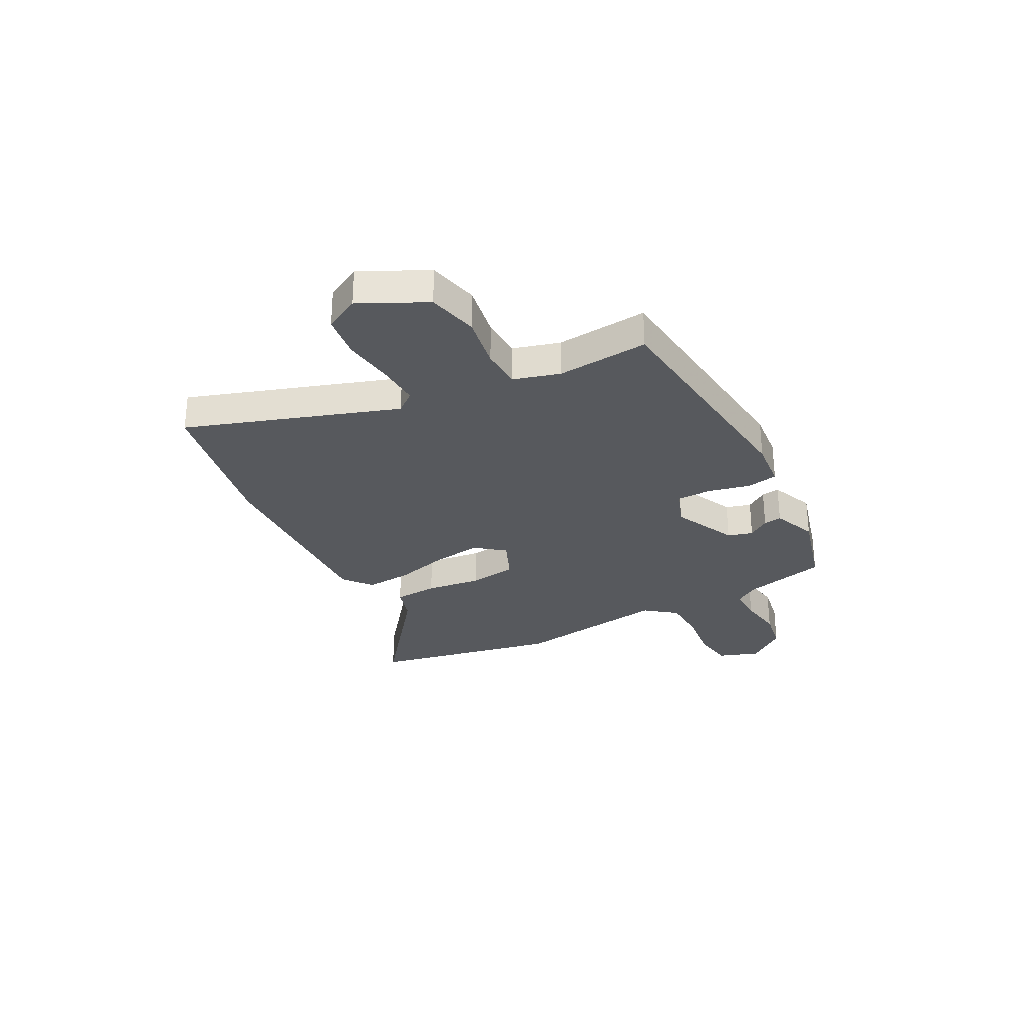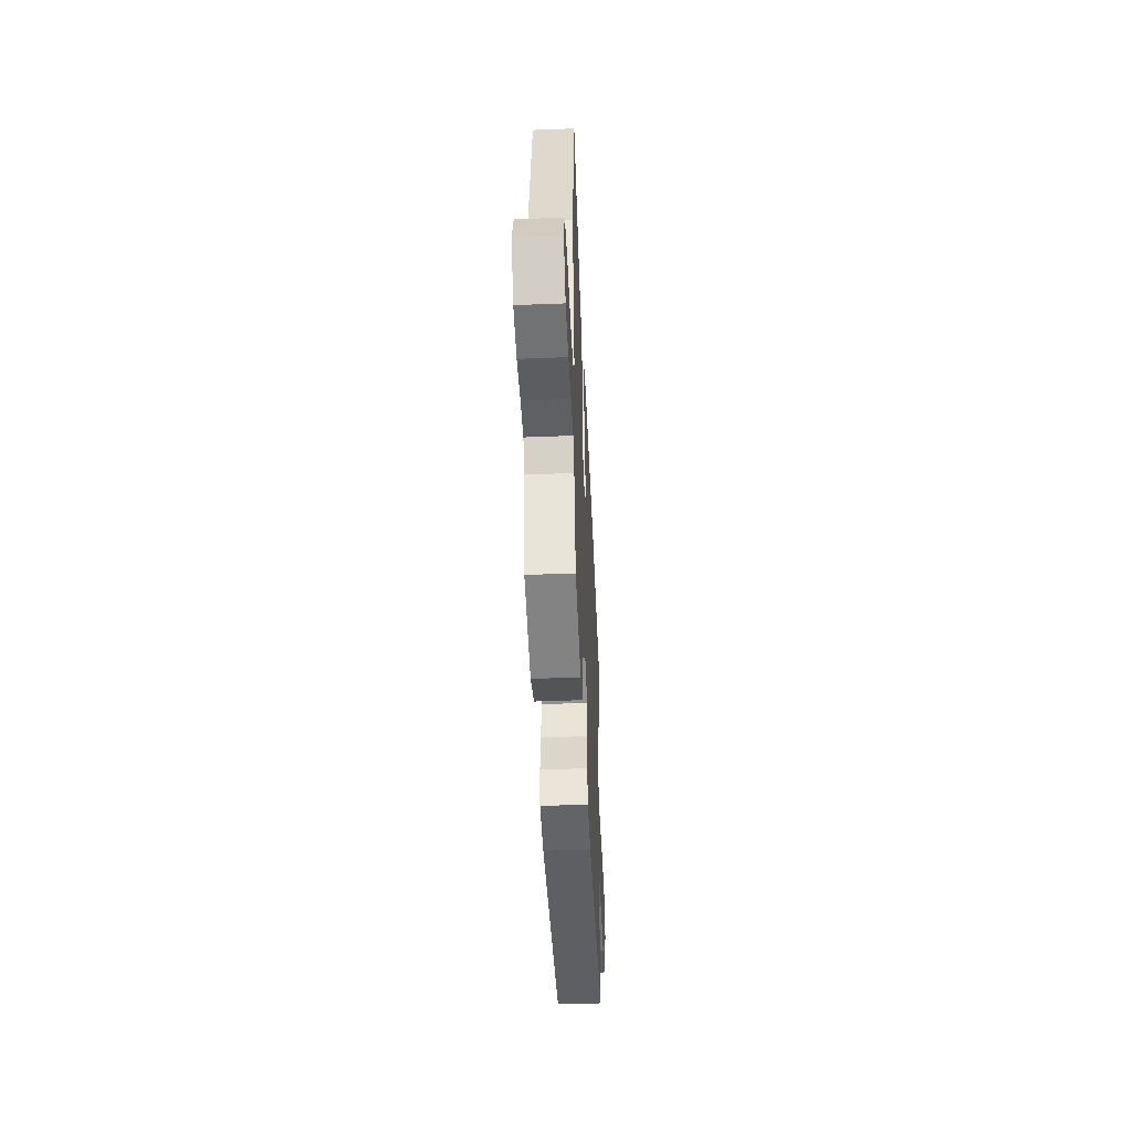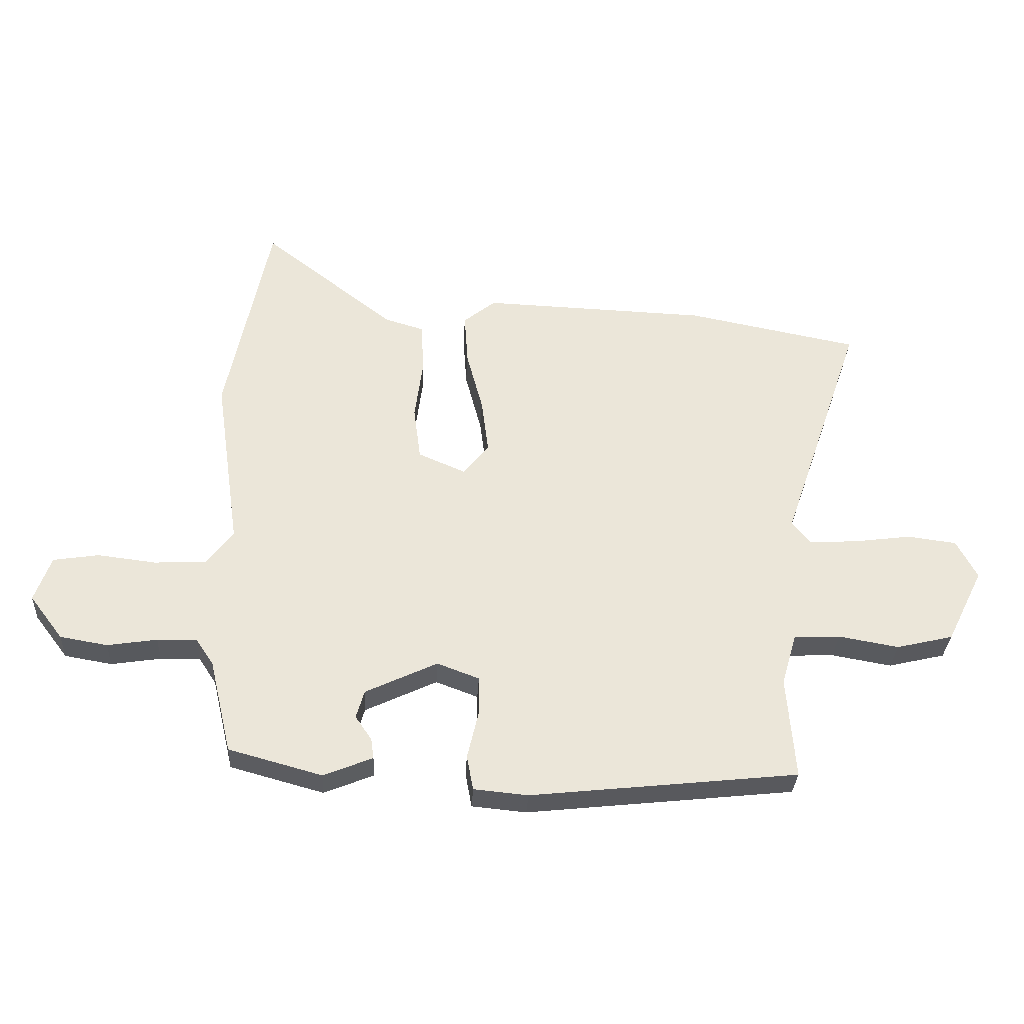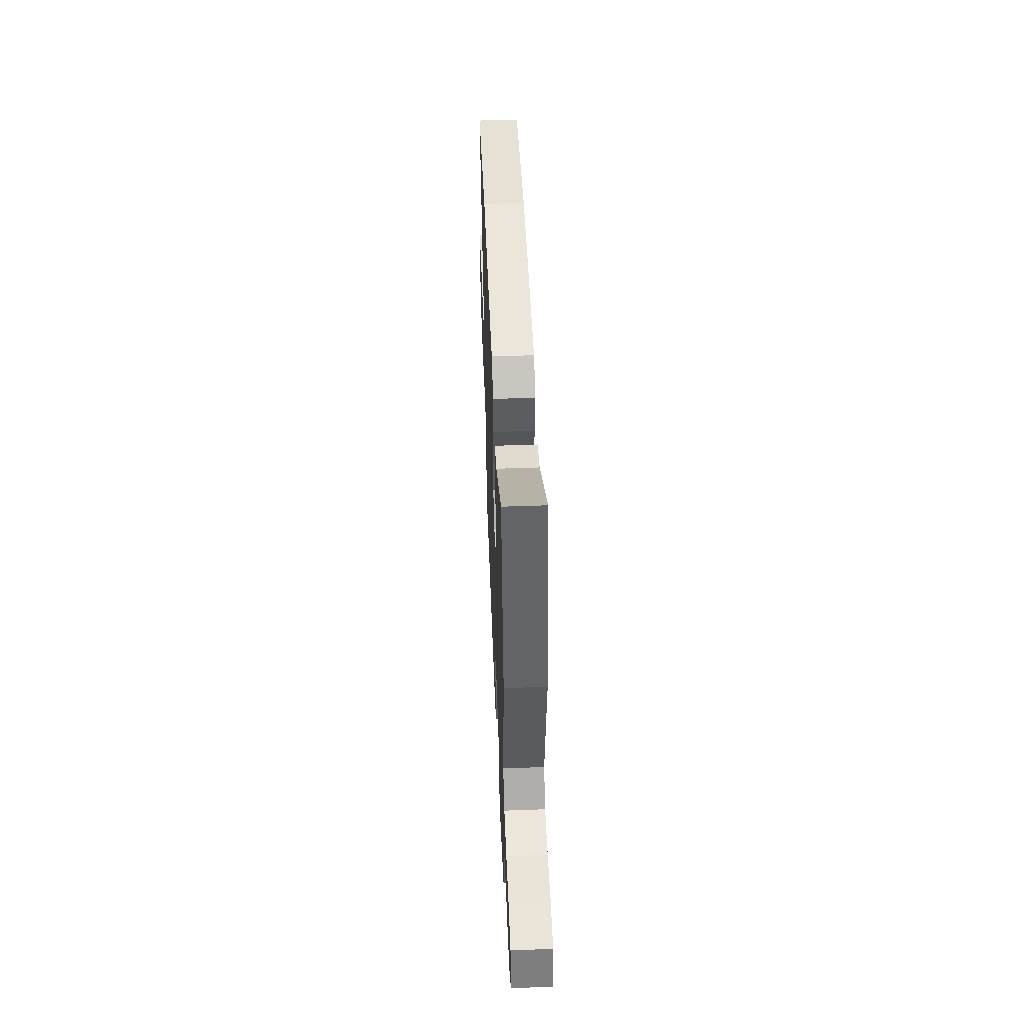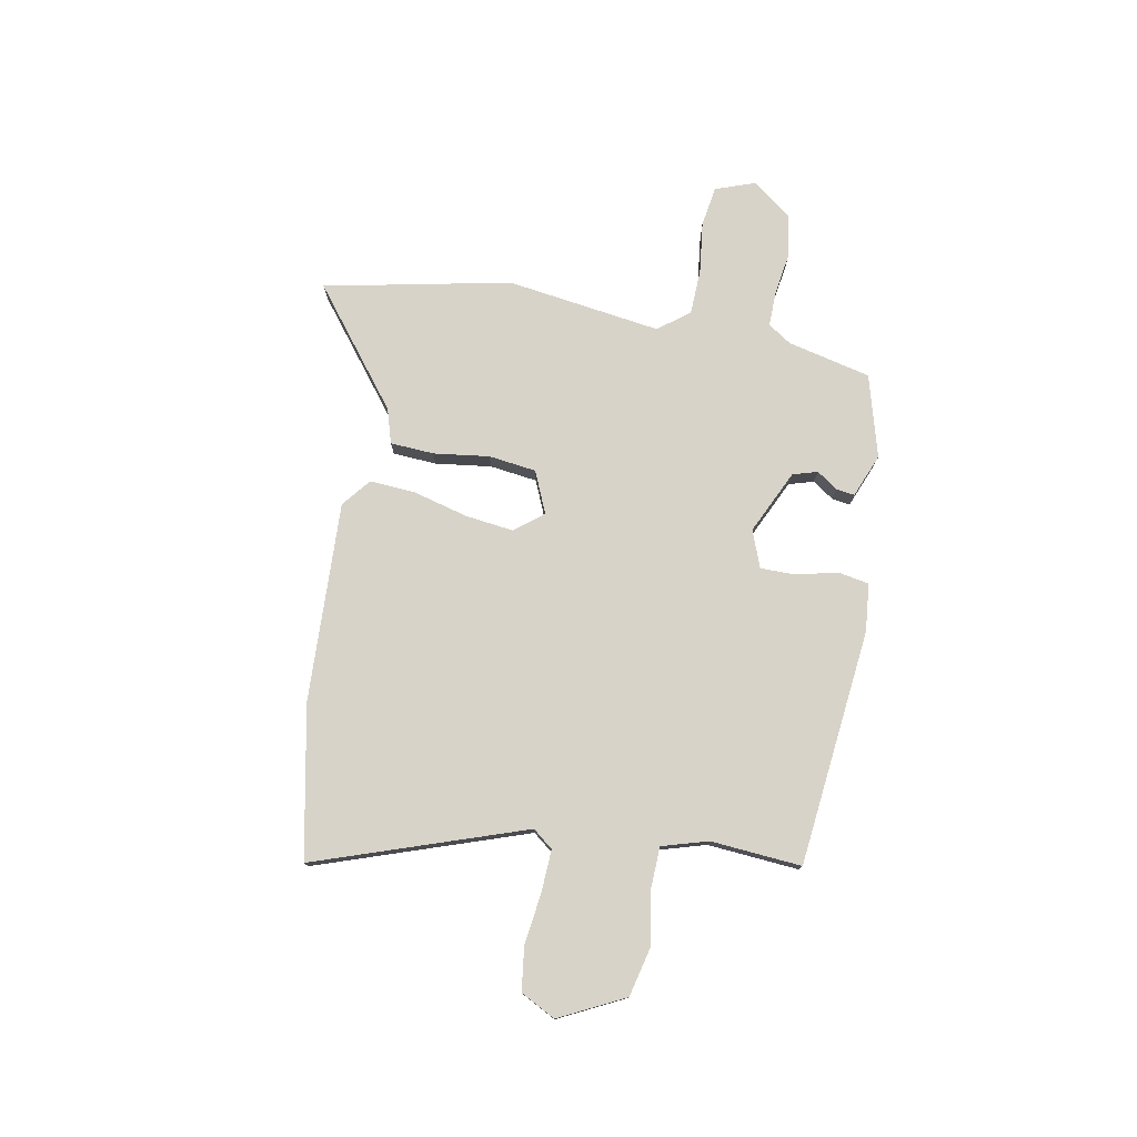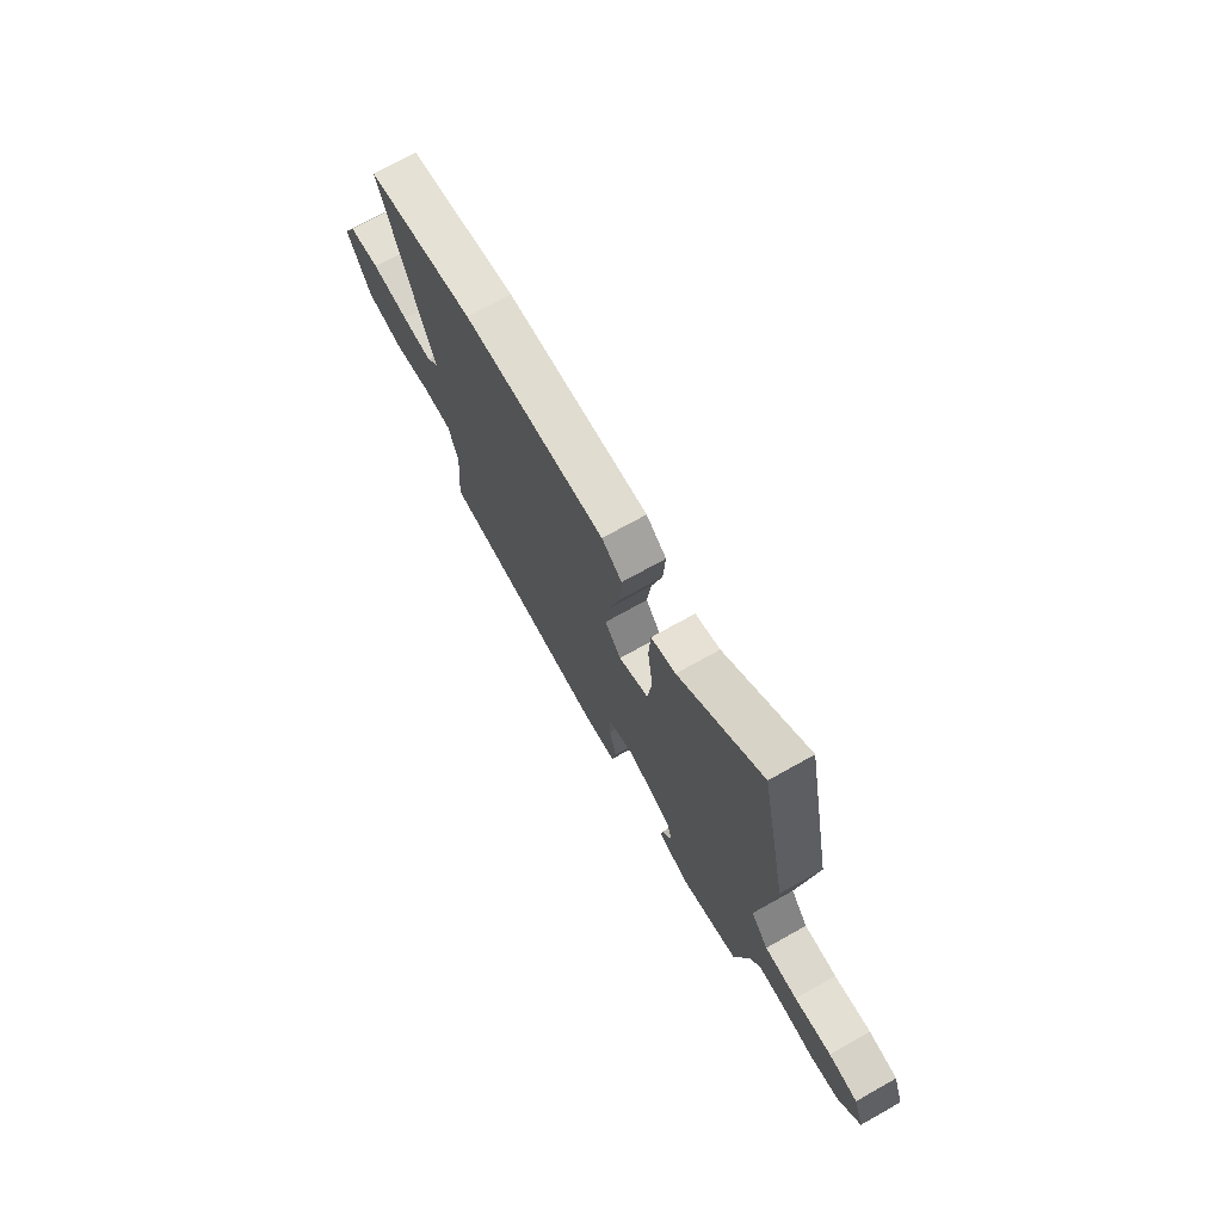
<metadata>
{"format":"obj","ext":"obj","renderer":"f3d","projection":"perspective","resolution":1024,"background":"white","views":[{"elev":-29.6,"azim":118.0,"up":"+Y"},{"elev":-45.7,"azim":-87.4,"up":"+Z"},{"elev":-31.8,"azim":-3.0,"up":"+Z"},{"elev":50.4,"azim":-92.3,"up":"+Z"},{"elev":76.7,"azim":100.5,"up":"+Y"},{"elev":71.1,"azim":-119.3,"up":"+Z"}]}
</metadata>
<code>
v -0.539 0.07 0.31
v -0.465 0.07 0.672
v -0.239 0.07 0.496
v -0.172 0.07 0.476
v -0.167 0.07 0.391
v -0.181 0.07 0.283
v -0.169 0.07 0.191
v -0.088 0.07 0.156
v -0.044 0.07 0.211
v -0.056 0.07 0.305
v -0.084 0.07 0.411
v -0.09 0.07 0.5
v -0.035 0.07 0.544
v 0.353 0.07 0.529
v 0.648 0.07 0.471
v 0.509 0.07 0.065
v 0.54 0.07 0.026
v 0.622 0.07 0.03
v 0.721 0.07 0.043
v 0.805 0.07 0.032
v 0.84 0.07 -0.035
v 0.777 0.07 -0.162
v 0.68 0.07 -0.185
v 0.577 0.07 -0.167
v 0.498 0.07 -0.17
v 0.472 0.07 -0.259
v 0.486 0.07 -0.435
v 0.028 0.07 -0.484
v -0.065 0.07 -0.475
v -0.076 0.07 -0.415
v -0.057 0.07 -0.335
v -0.057 0.07 -0.267
v -0.129 0.07 -0.24
v -0.252 0.07 -0.298
v -0.266 0.07 -0.346
v -0.238 0.07 -0.387
v -0.233 0.07 -0.422
v -0.317 0.07 -0.456
v -0.477 0.07 -0.412
v -0.515 0.07 -0.251
v -0.545 0.07 -0.206
v -0.613 0.07 -0.207
v -0.698 0.07 -0.22
v -0.779 0.07 -0.206
v -0.836 0.07 -0.131
v -0.808 0.07 -0.053
v -0.73 0.07 -0.041
v -0.631 0.07 -0.053
v -0.543 0.07 -0.05
v -0.496 0.07 0.01
v -0.539 0 0.31
v -0.465 0 0.672
v -0.239 0 0.496
v -0.172 0 0.476
v -0.167 0 0.391
v -0.181 0 0.283
v -0.169 0 0.191
v -0.088 0 0.156
v -0.044 0 0.211
v -0.056 0 0.305
v -0.084 0 0.411
v -0.09 0 0.5
v -0.035 0 0.544
v 0.353 0 0.529
v 0.648 0 0.471
v 0.509 0 0.065
v 0.54 0 0.026
v 0.622 0 0.03
v 0.721 0 0.043
v 0.805 0 0.032
v 0.84 0 -0.035
v 0.777 0 -0.162
v 0.68 0 -0.185
v 0.577 0 -0.167
v 0.498 0 -0.17
v 0.472 0 -0.259
v 0.486 0 -0.435
v 0.028 0 -0.484
v -0.065 0 -0.475
v -0.076 0 -0.415
v -0.057 0 -0.335
v -0.057 0 -0.267
v -0.129 0 -0.24
v -0.252 0 -0.298
v -0.266 0 -0.346
v -0.238 0 -0.387
v -0.233 0 -0.422
v -0.317 0 -0.456
v -0.477 0 -0.412
v -0.515 0 -0.251
v -0.545 0 -0.206
v -0.613 0 -0.207
v -0.698 0 -0.22
v -0.779 0 -0.206
v -0.836 0 -0.131
v -0.808 0 -0.053
v -0.73 0 -0.041
v -0.631 0 -0.053
v -0.543 0 -0.05
v -0.496 0 0.01
f 45 46 47 48
f 45 48 49
f 42 43 44 45
f 41 42 45 49
f 40 41 49 50
f 38 39 40 50
f 35 36 37 38
f 34 35 38 50
f 28 29 30 31
f 26 27 28 31
f 25 26 31 32
f 21 22 23 24
f 21 24 25
f 18 19 20 21
f 17 18 21 25
f 16 17 25 32
f 10 11 12 13
f 9 10 13 14
f 8 9 14 15
f 3 4 5 6
f 3 6 7
f 2 3 7
f 1 2 7
f 33 34 50 1
f 8 15 16 32
f 8 32 33
f 1 7 8 33
f 98 97 96 95
f 99 98 95
f 95 94 93 92
f 99 95 92 91
f 100 99 91 90
f 100 90 89 88
f 88 87 86 85
f 100 88 85 84
f 81 80 79 78
f 81 78 77 76
f 82 81 76 75
f 74 73 72 71
f 75 74 71
f 71 70 69 68
f 75 71 68 67
f 82 75 67 66
f 63 62 61 60
f 64 63 60 59
f 65 64 59 58
f 56 55 54 53
f 57 56 53
f 57 53 52
f 57 52 51
f 51 100 84 83
f 82 66 65 58
f 83 82 58
f 83 58 57 51
f 1 51 52 2
f 2 52 53 3
f 3 53 54 4
f 4 54 55 5
f 5 55 56 6
f 6 56 57 7
f 7 57 58 8
f 8 58 59 9
f 9 59 60 10
f 10 60 61 11
f 11 61 62 12
f 12 62 63 13
f 13 63 64 14
f 14 64 65 15
f 15 65 66 16
f 16 66 67 17
f 17 67 68 18
f 18 68 69 19
f 19 69 70 20
f 20 70 71 21
f 21 71 72 22
f 22 72 73 23
f 23 73 74 24
f 24 74 75 25
f 25 75 76 26
f 26 76 77 27
f 27 77 78 28
f 28 78 79 29
f 29 79 80 30
f 30 80 81 31
f 31 81 82 32
f 32 82 83 33
f 33 83 84 34
f 34 84 85 35
f 35 85 86 36
f 36 86 87 37
f 37 87 88 38
f 38 88 89 39
f 39 89 90 40
f 40 90 91 41
f 41 91 92 42
f 42 92 93 43
f 43 93 94 44
f 44 94 95 45
f 45 95 96 46
f 46 96 97 47
f 47 97 98 48
f 48 98 99 49
f 49 99 100 50
f 50 100 51 1

</code>
